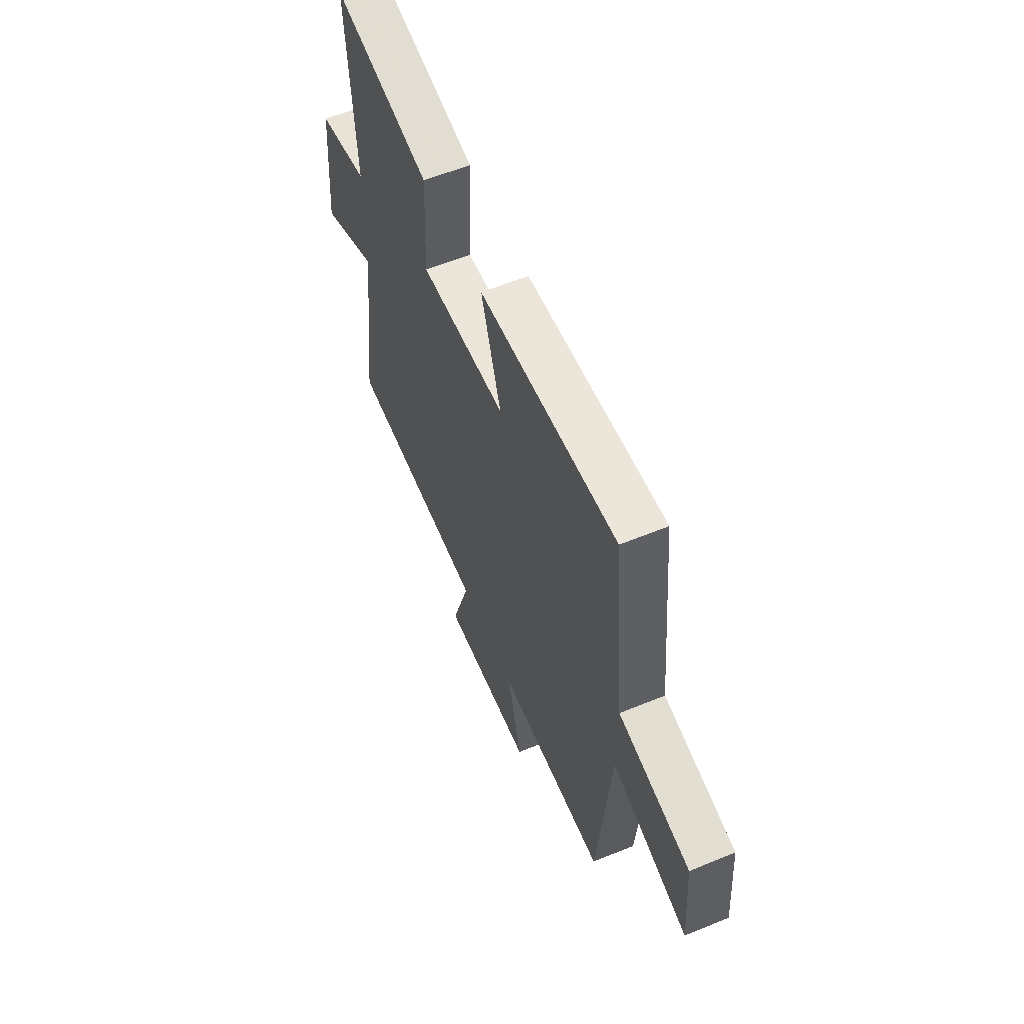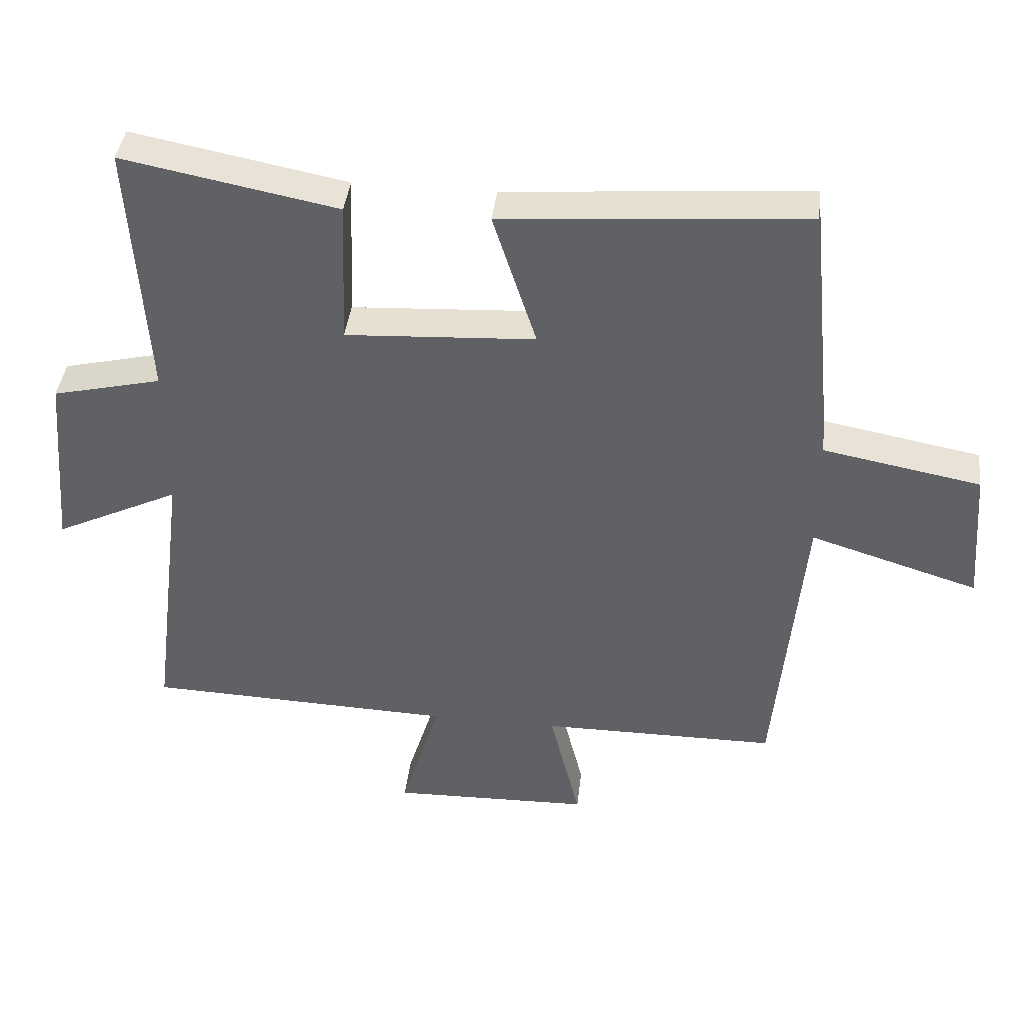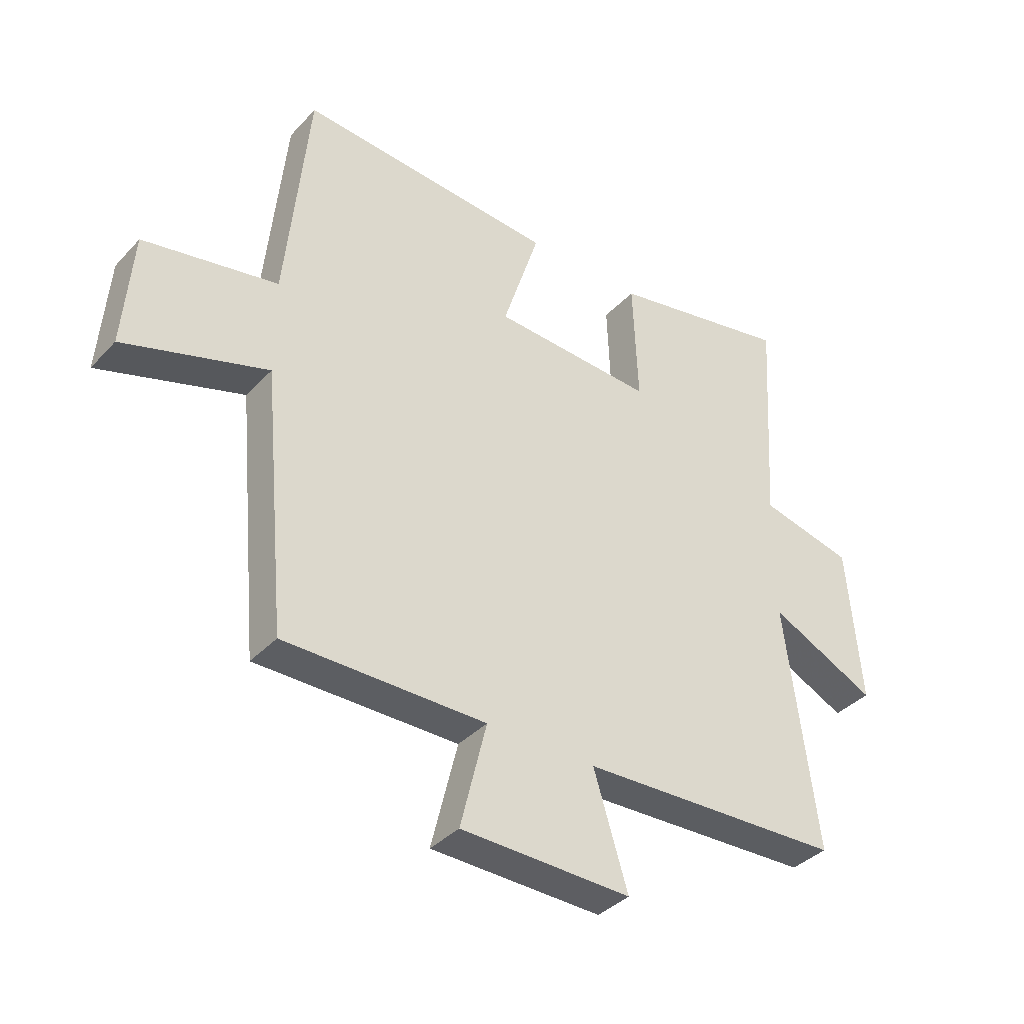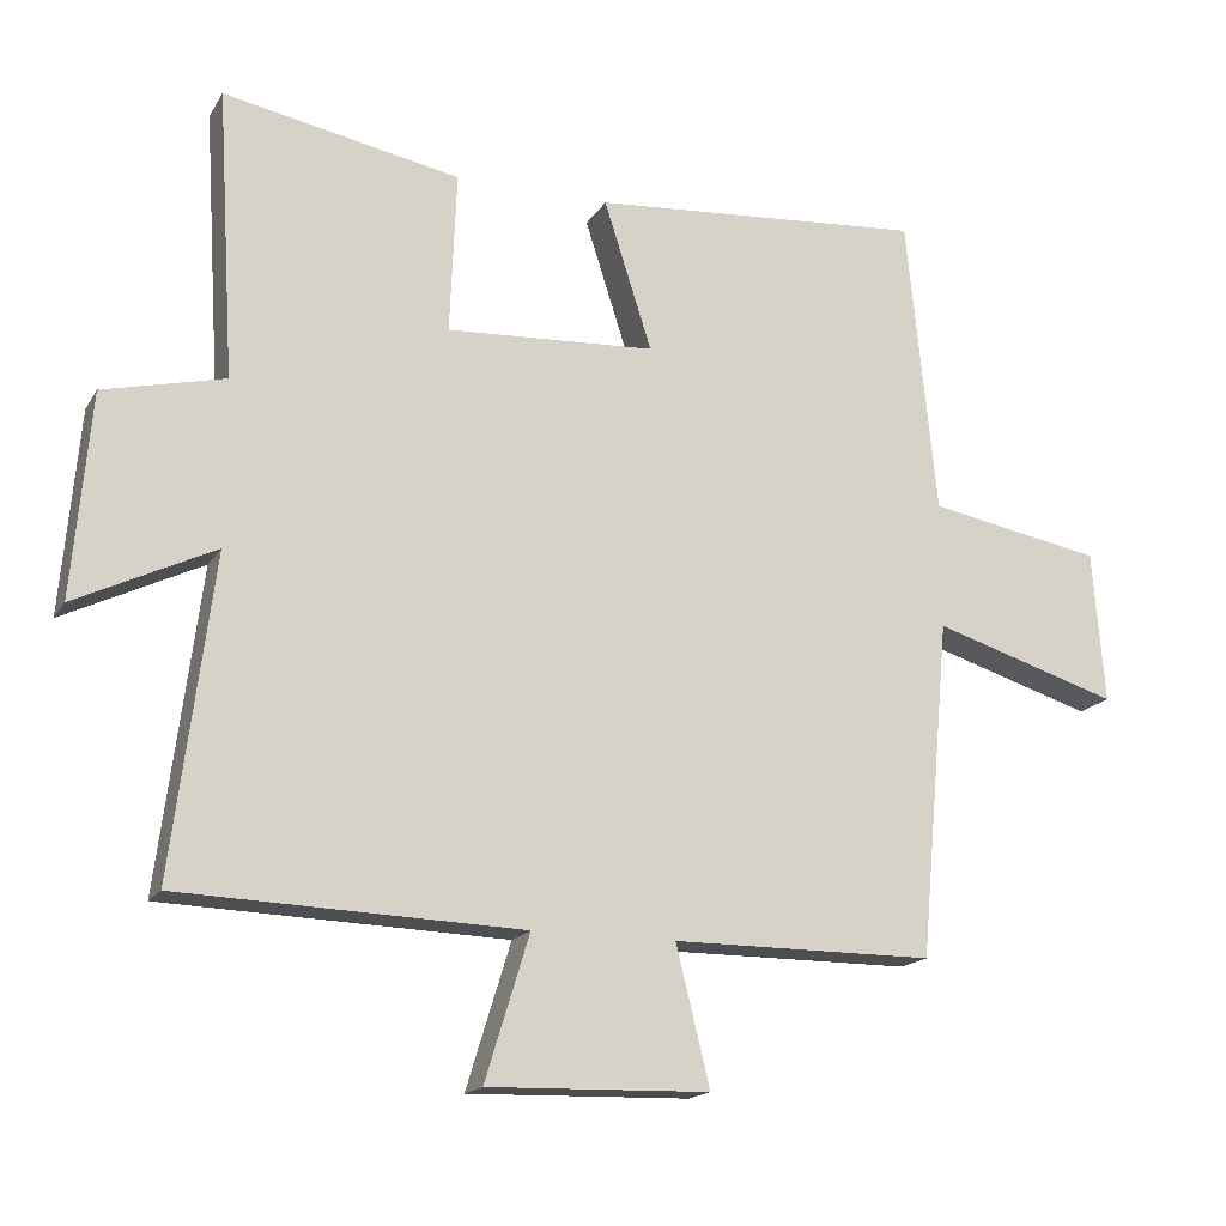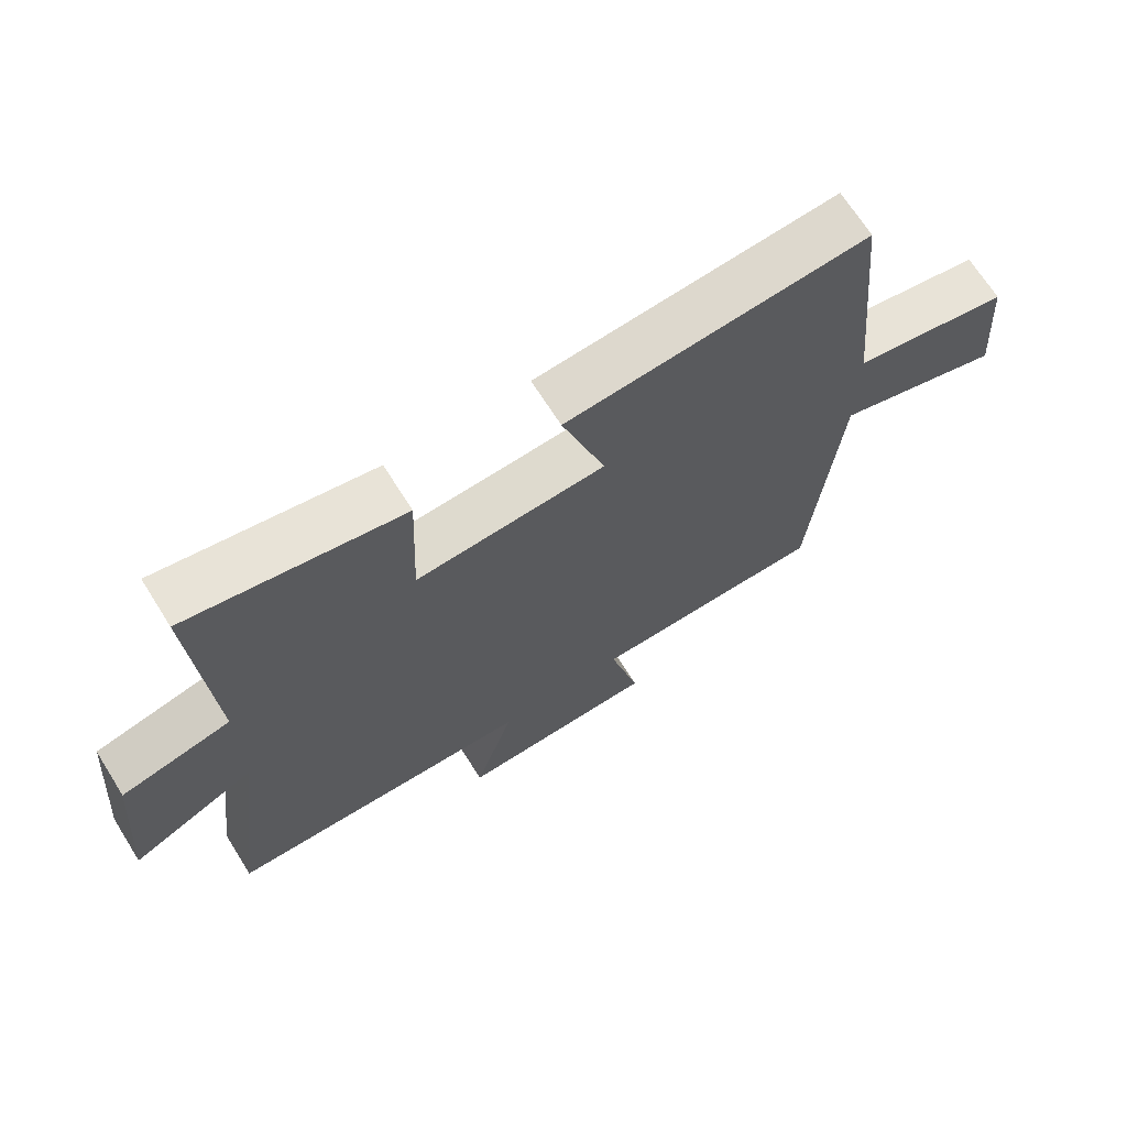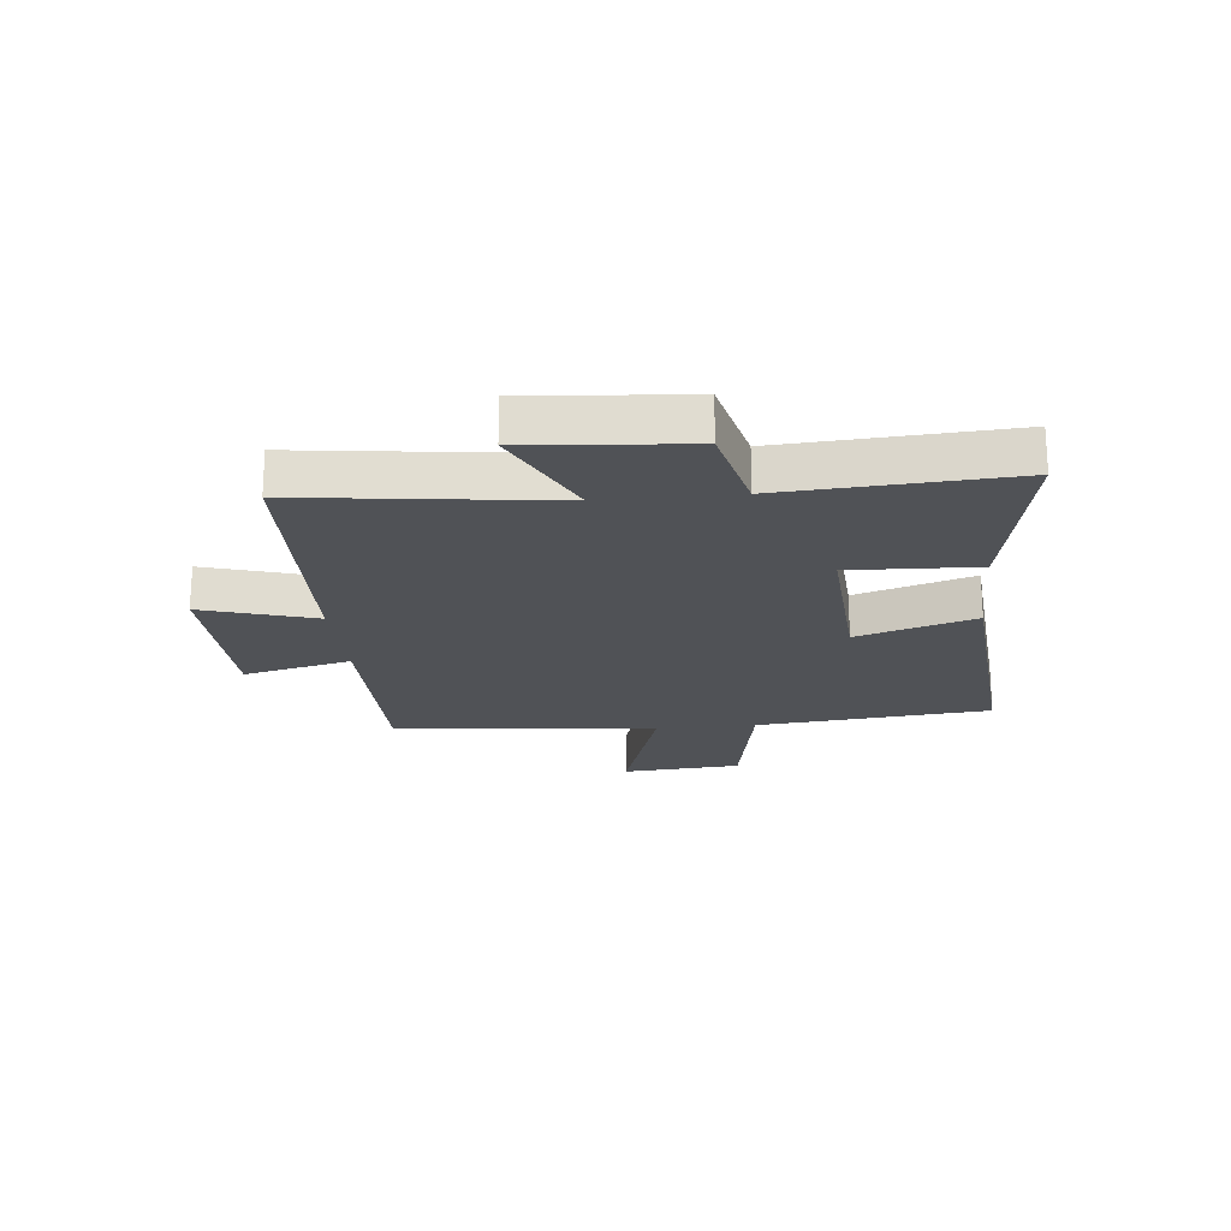
<metadata>
{"format":"obj","ext":"obj","renderer":"f3d","projection":"perspective","resolution":1024,"background":"white","views":[{"elev":59.1,"azim":67.1,"up":"+Z"},{"elev":40.6,"azim":6.6,"up":"+Z"},{"elev":-37.3,"azim":142.9,"up":"+Z"},{"elev":-16.9,"azim":-21.7,"up":"+Z"},{"elev":68.5,"azim":-32.2,"up":"+Z"},{"elev":-20.7,"azim":-84.2,"up":"+Y"}]}
</metadata>
<code>
v 0.458 0.07 -0.499
v 0.103 0.07 -0.5
v 0.149 0.07 -0.687
v -0.151 0.07 -0.695
v -0.091 0.07 -0.5
v -0.555 0.07 -0.484
v -0.5 0.07 -0.053
v -0.688 0.07 -0.144
v -0.664 0.07 0.132
v -0.5 0.07 0.171
v -0.524 0.07 0.562
v -0.203 0.07 0.5
v -0.212 0.07 0.281
v 0.072 0.07 0.297
v 0.007 0.07 0.5
v 0.46 0.07 0.535
v 0.5 0.07 0.13
v 0.736 0.07 0.086
v 0.752 0.07 -0.12
v 0.5 0.07 -0.042
v 0.458 0 -0.499
v 0.103 0 -0.5
v 0.149 0 -0.687
v -0.151 0 -0.695
v -0.091 0 -0.5
v -0.555 0 -0.484
v -0.5 0 -0.053
v -0.688 0 -0.144
v -0.664 0 0.132
v -0.5 0 0.171
v -0.524 0 0.562
v -0.203 0 0.5
v -0.212 0 0.281
v 0.072 0 0.297
v 0.007 0 0.5
v 0.46 0 0.535
v 0.5 0 0.13
v 0.736 0 0.086
v 0.752 0 -0.12
v 0.5 0 -0.042
f 17 18 19 20
f 17 20 1 2
f 14 15 16 17
f 13 14 17 2
f 10 11 12 13
f 10 13 2 3
f 7 8 9 10
f 7 10 3
f 5 6 7
f 5 7 3
f 3 4 5
f 40 39 38 37
f 22 21 40 37
f 37 36 35 34
f 22 37 34 33
f 33 32 31 30
f 23 22 33 30
f 30 29 28 27
f 23 30 27
f 27 26 25
f 23 27 25
f 25 24 23
f 1 21 22 2
f 2 22 23 3
f 3 23 24 4
f 4 24 25 5
f 5 25 26 6
f 6 26 27 7
f 7 27 28 8
f 8 28 29 9
f 9 29 30 10
f 10 30 31 11
f 11 31 32 12
f 12 32 33 13
f 13 33 34 14
f 14 34 35 15
f 15 35 36 16
f 16 36 37 17
f 17 37 38 18
f 18 38 39 19
f 19 39 40 20
f 20 40 21 1

</code>
